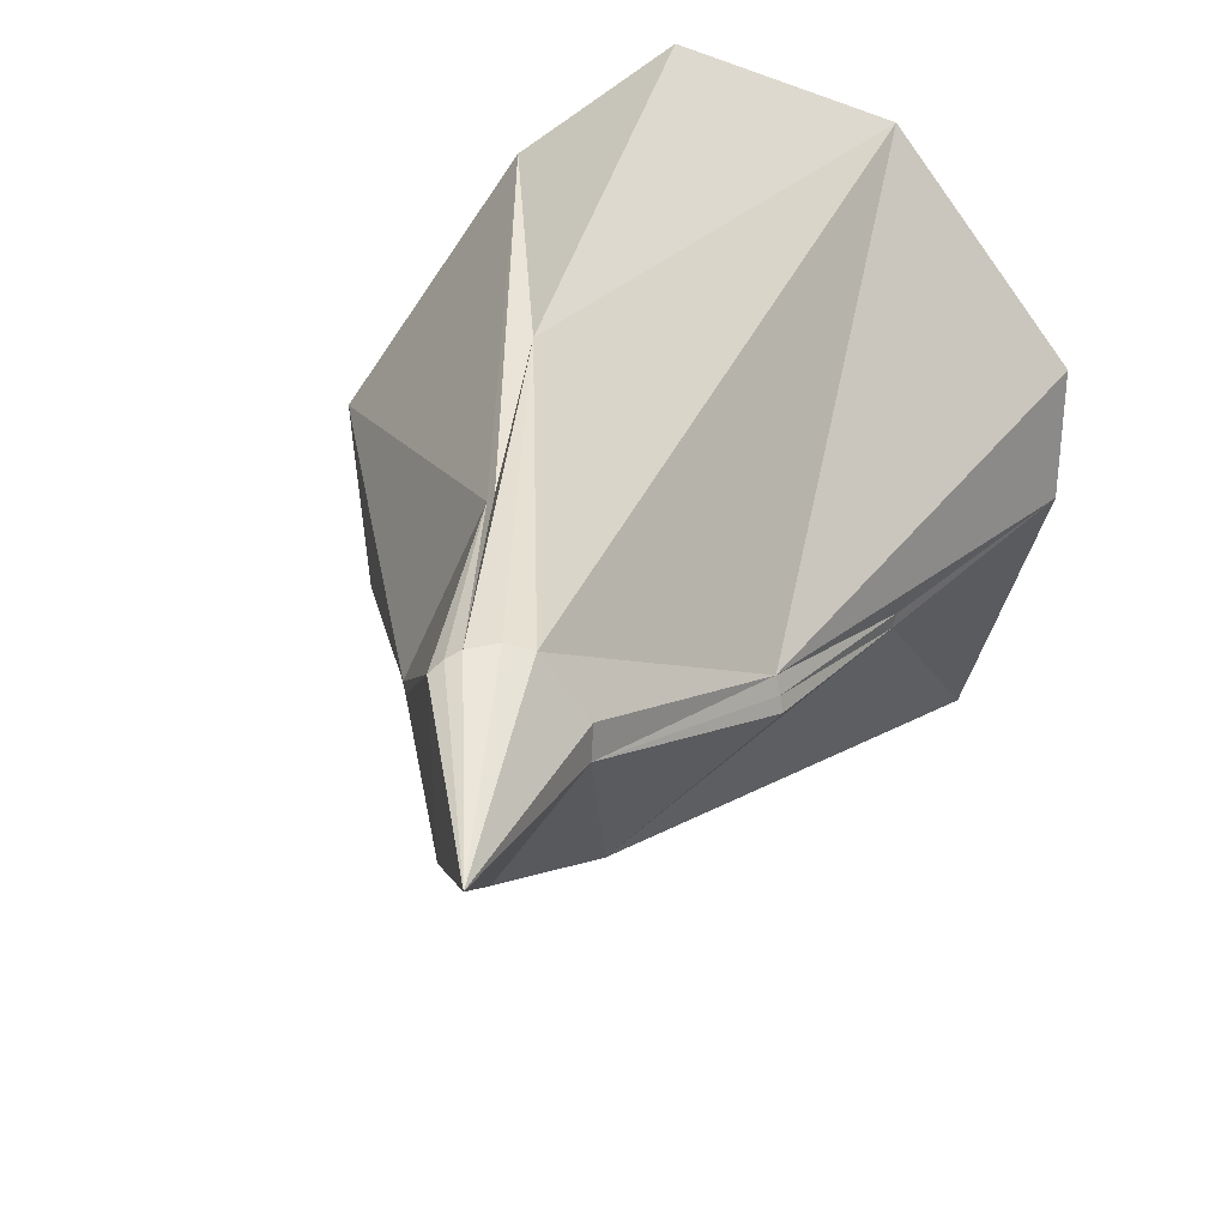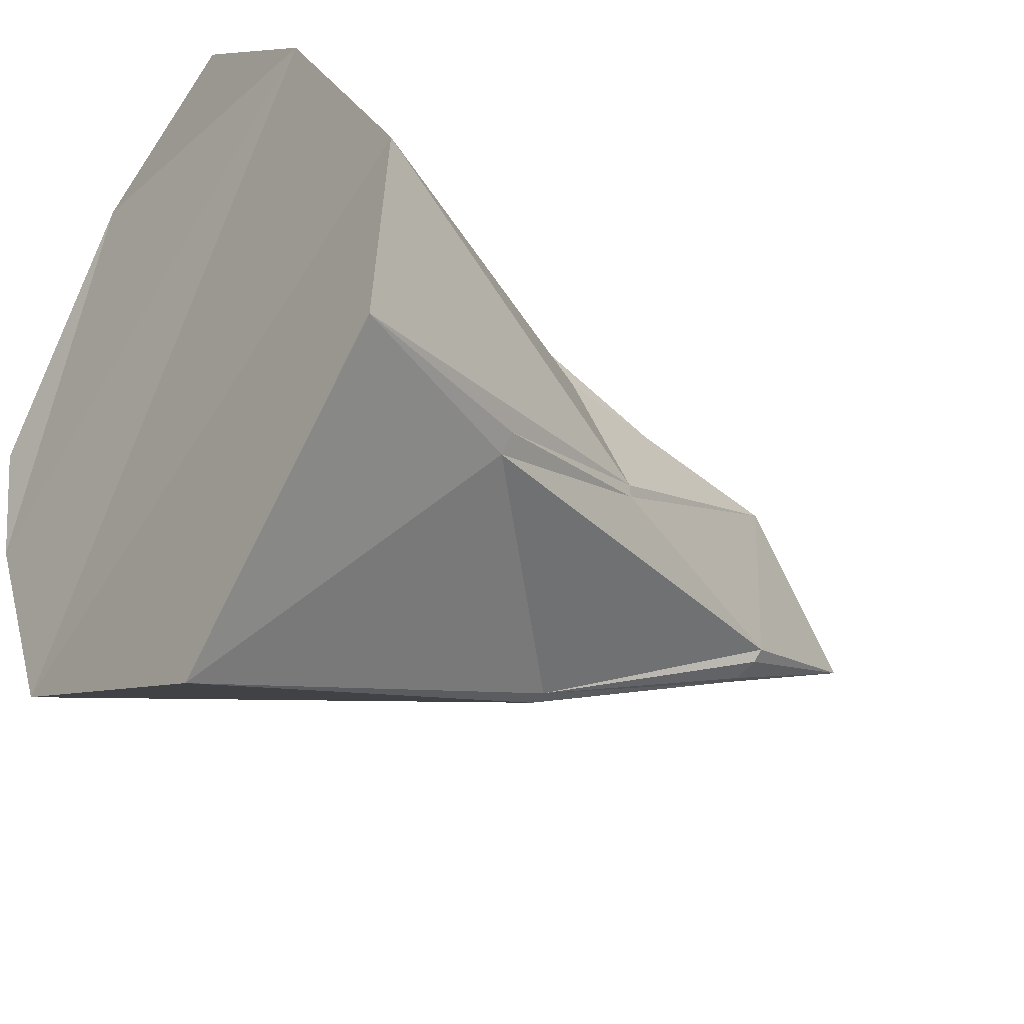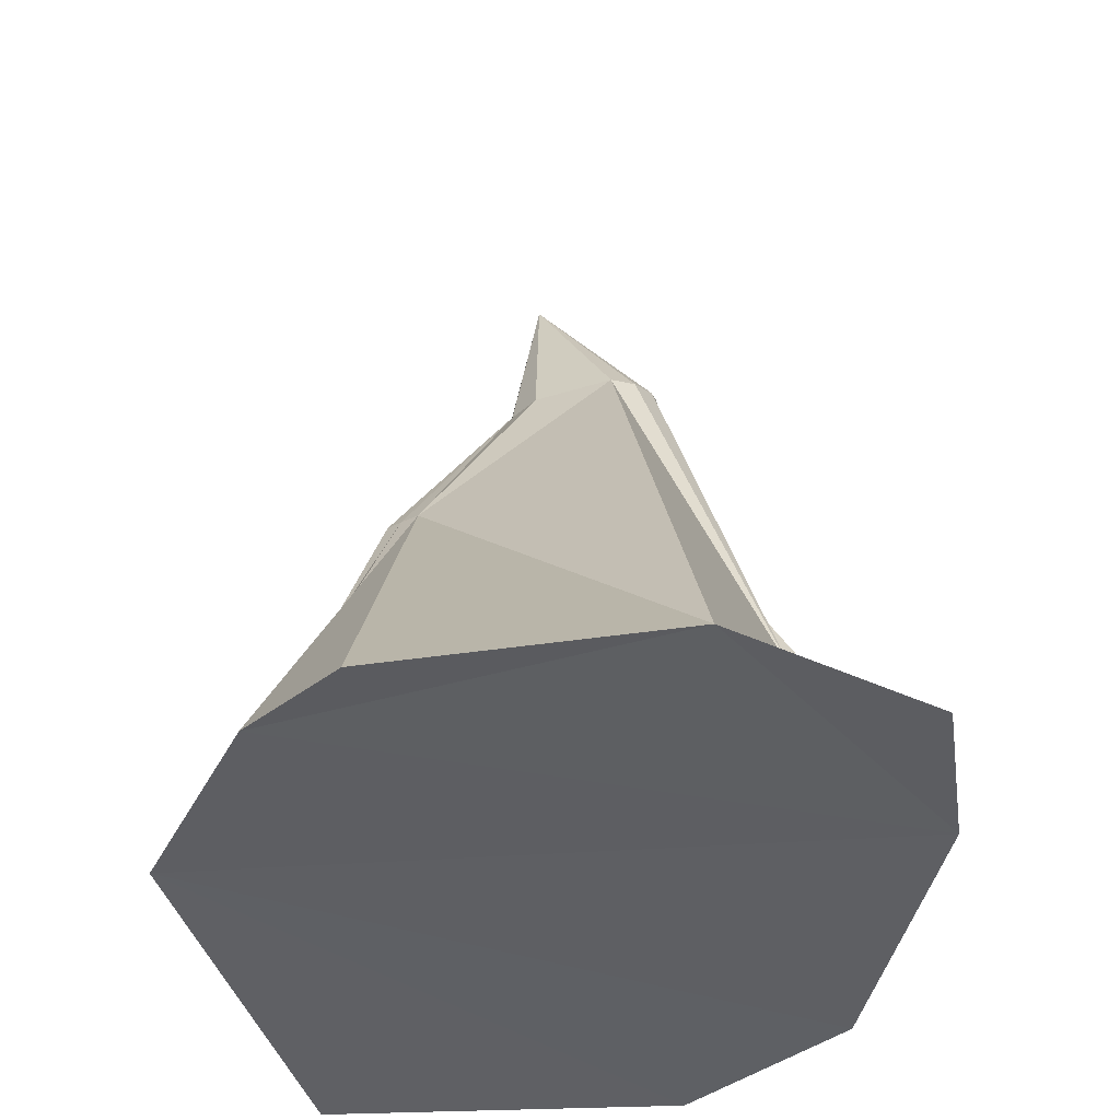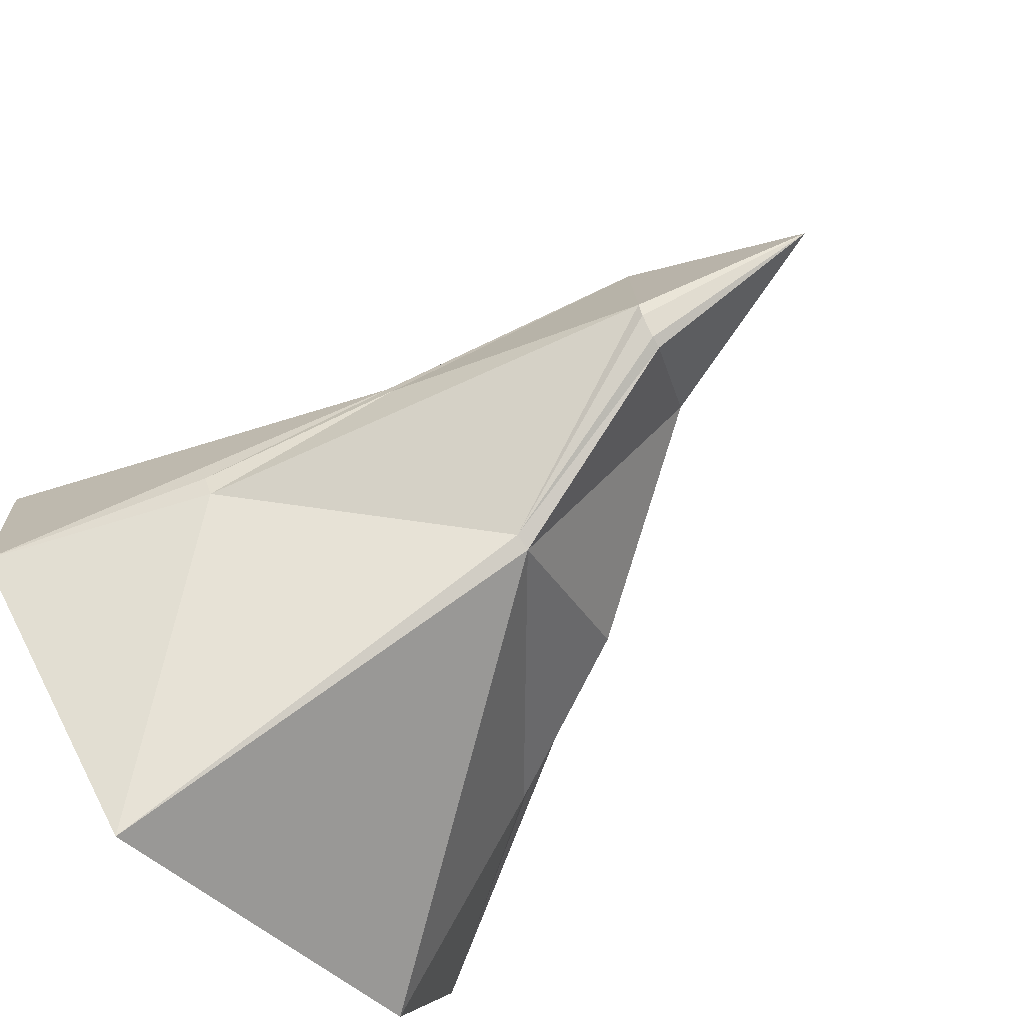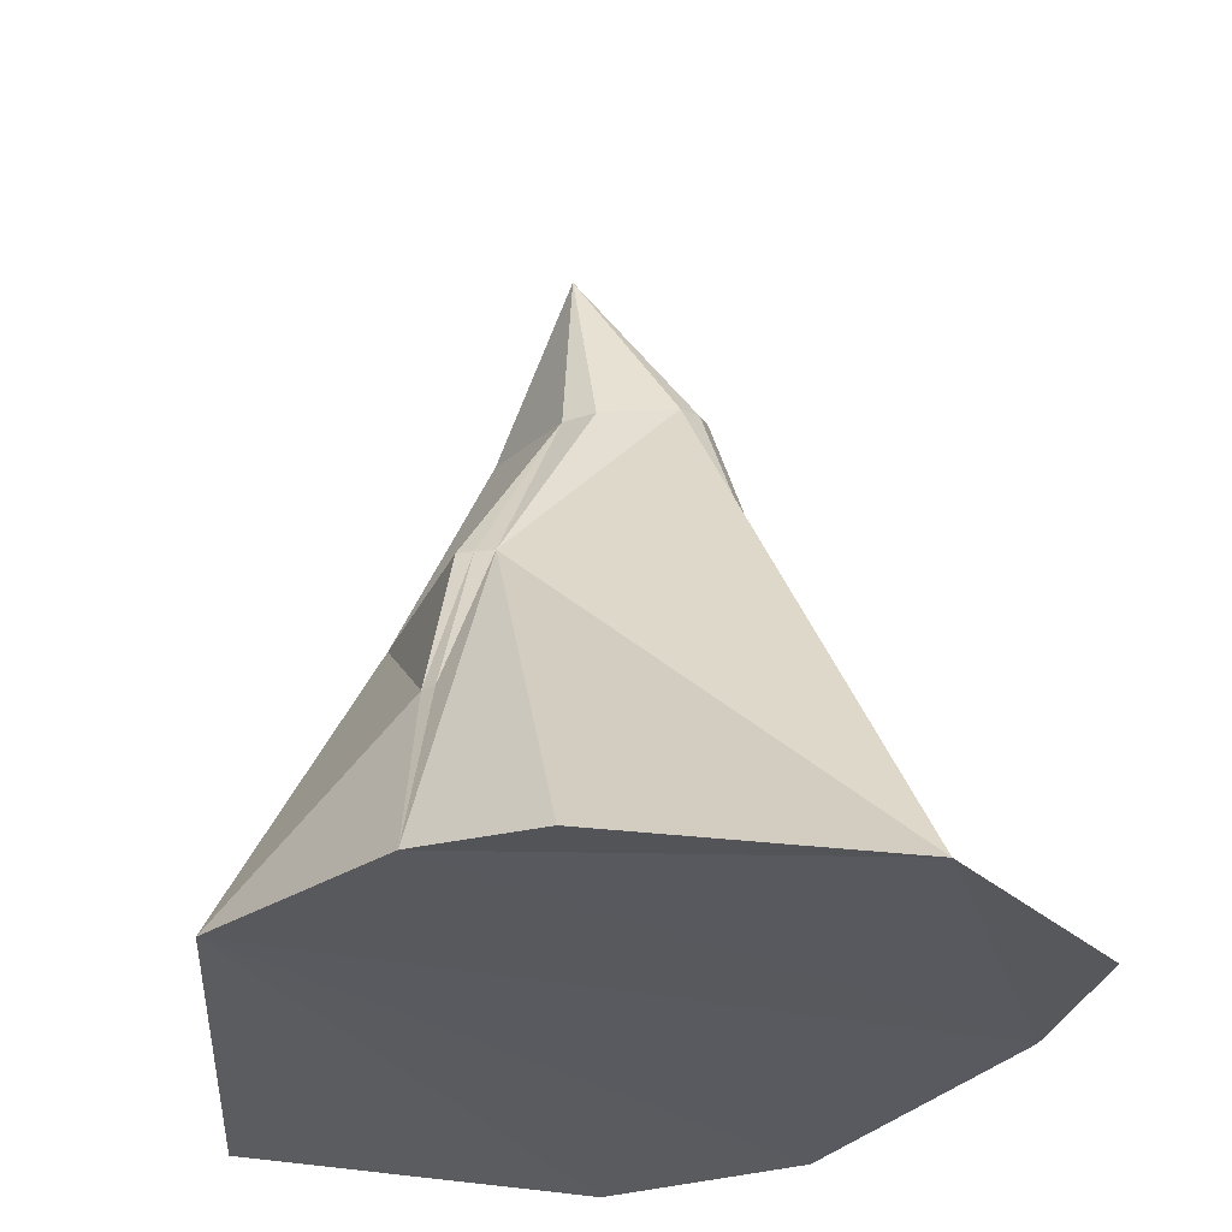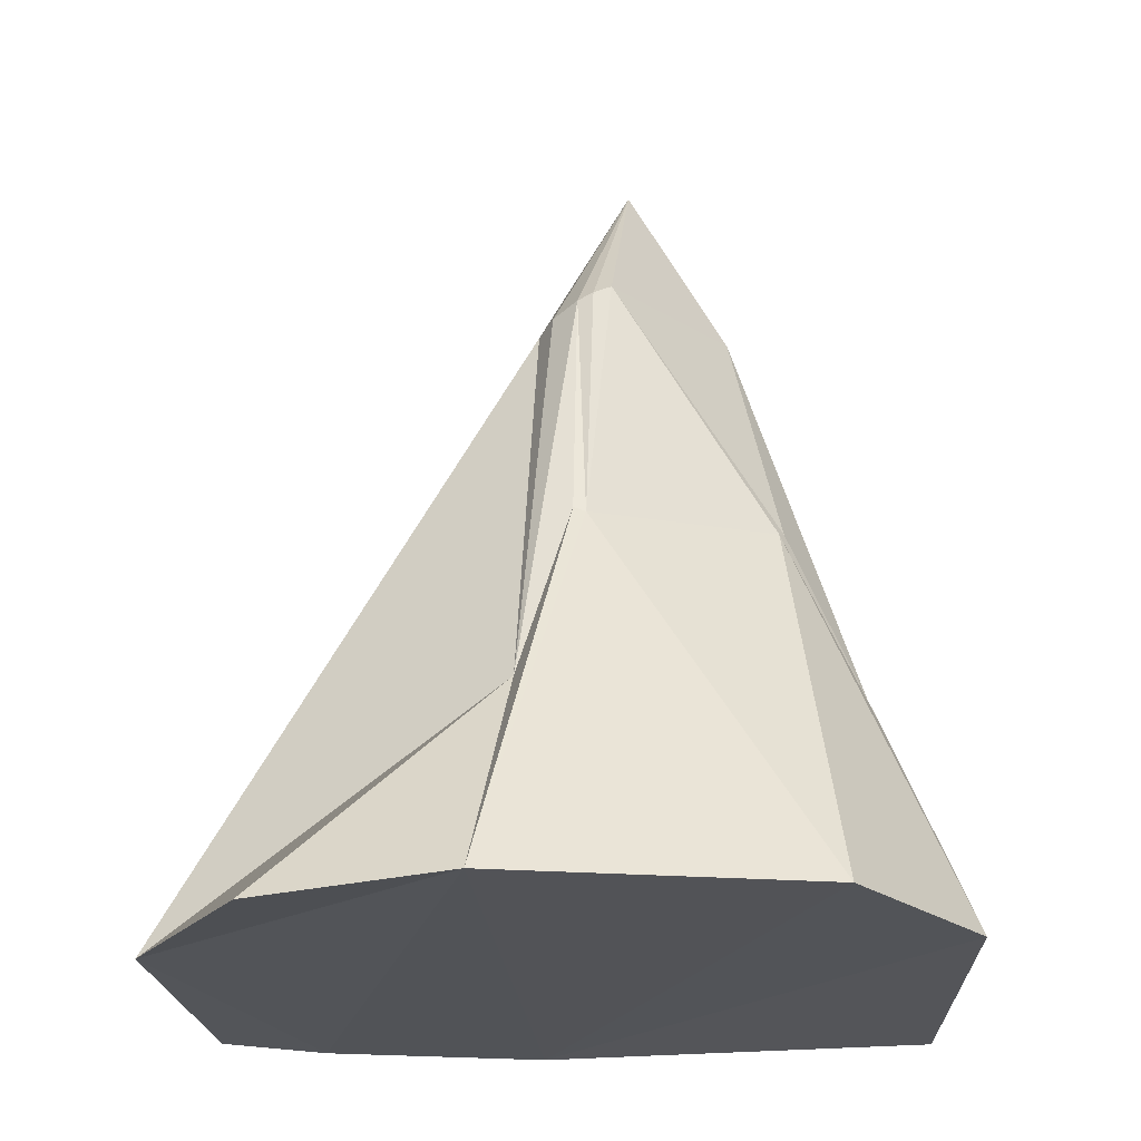
<metadata>
{"format":"obj","ext":"obj","renderer":"f3d","projection":"perspective","resolution":1024,"background":"white","views":[{"elev":23.2,"azim":-167.8,"up":"+Z"},{"elev":-36.7,"azim":54.6,"up":"+Z"},{"elev":-42.5,"azim":-45.5,"up":"+Y"},{"elev":-76.7,"azim":132.1,"up":"+Z"},{"elev":-33.1,"azim":-66.2,"up":"+Y"},{"elev":-22.3,"azim":44.6,"up":"+Y"}]}
</metadata>
<code>
o Cone
v 0.3121 -0.2052 -1.694
v 1.455 -0.139 -0.5783
v 1.527 -0.1176 0.3268
v 0.04001 -0.2298 2.037
v -1.709 -0.2631 0.678
v 0.02797 3.531 -0.0895
v -1.31 -0.151 -0.896
v -0.08055 1.736 -0.8681
v -0.7759 1.615 -0.2062
v -0.7443 1.607 -0.04676
v -0.9225 -0.2233 1.745
v 0.3855 1.642 0.6397
v 0.7799 1.656 -0.1989
v 0.7218 -0.1489 1.538
v -1.693 -0.216 0.09811
v 0.2004 2.735 -0.5077
v 0.1456 2.722 -0.506
v -0.2111 2.579 -0.02172
v -0.2192 2.574 0.139
v -0.02303 2.639 0.4355
v 0.09949 2.673 0.4733
v 0.2324 2.723 0.4567
v 0.2968 2.751 0.4233
v 0.3553 2.778 0.3703
v 0.3345 2.775 -0.4048
v 0.2961 2.76 -0.4587
v -1.106 0.7906 -0.1552
v -1.122 0.7894 -0.08777
v -0.7646 1.61 -0.1311
v 0.43 0.7952 1.015
v 0.4229 1.623 0.601
v 1.058 0.8176 -0.4653
v 0.998 0.8067 -0.5497
v 0.7656 1.672 -0.2488
v -0.003344 1.745 -0.8544
f 11 4 30
f 6 21 22
f 26 25 35
f 3 2 13
f 24 31 13
f 18 9 29
f 14 11 15
f 27 9 8
f 8 7 27
f 31 3 13
f 2 1 33
f 9 27 29
f 21 6 20
f 21 20 30
f 25 24 34
f 29 28 10
f 8 1 7
f 15 28 27
f 13 32 34
f 14 3 31
f 7 1 2
f 2 3 7
f 6 19 20
f 25 26 6
f 34 33 25
f 35 16 26
f 25 33 35
f 30 22 21
f 31 22 12
f 1 8 35
f 14 4 11
f 7 14 15
f 25 6 24
f 11 5 15
f 22 30 12
f 7 15 27
f 33 32 2
f 24 23 31
f 10 15 5
f 23 6 22
f 8 17 35
f 6 16 17
f 28 29 27
f 9 18 8
f 22 31 23
f 19 18 10
f 18 29 10
f 16 6 26
f 3 14 7
f 12 14 31
f 5 11 10
f 15 10 28
f 33 34 32
f 32 13 2
f 16 35 17
f 17 8 18
f 19 10 20
f 19 6 18
f 23 24 6
f 4 14 30
f 11 20 10
f 14 12 30
f 6 17 18
f 1 35 33
f 13 34 24
f 20 11 30

</code>
